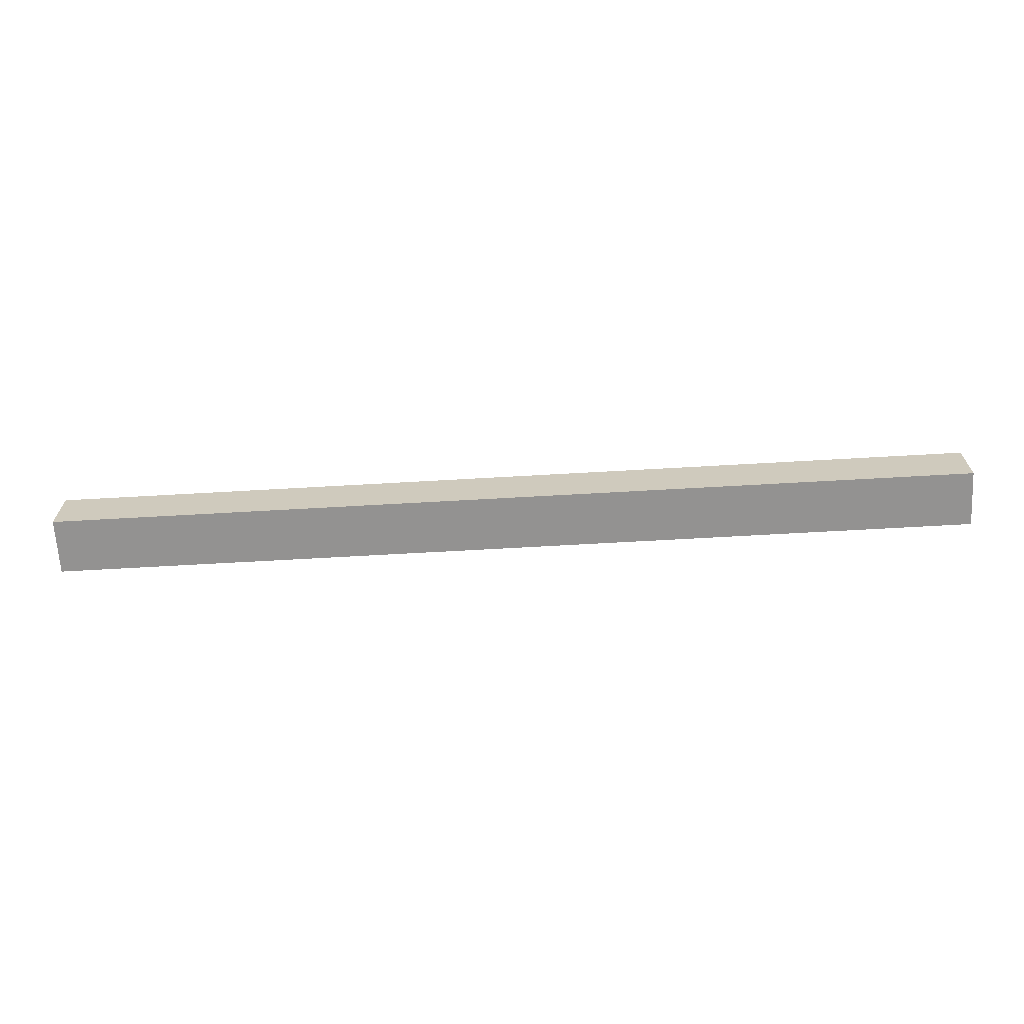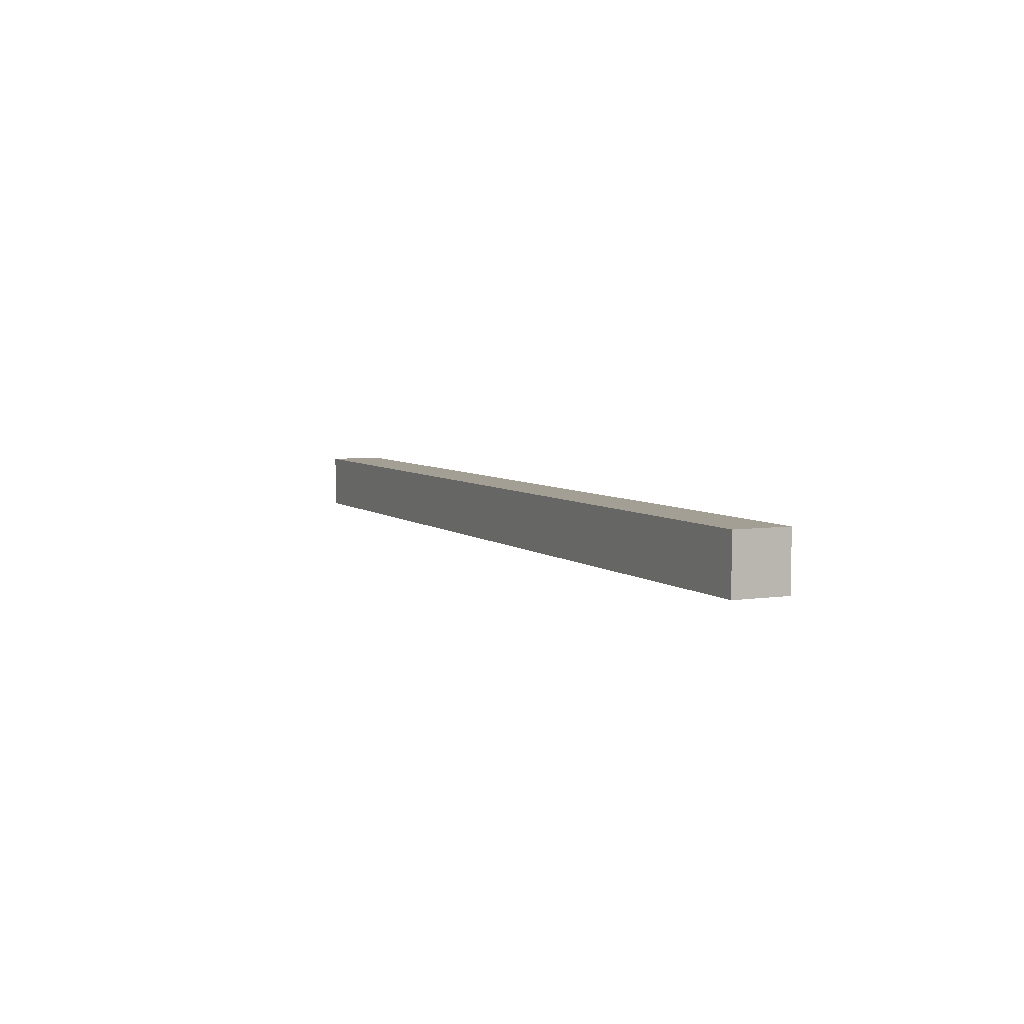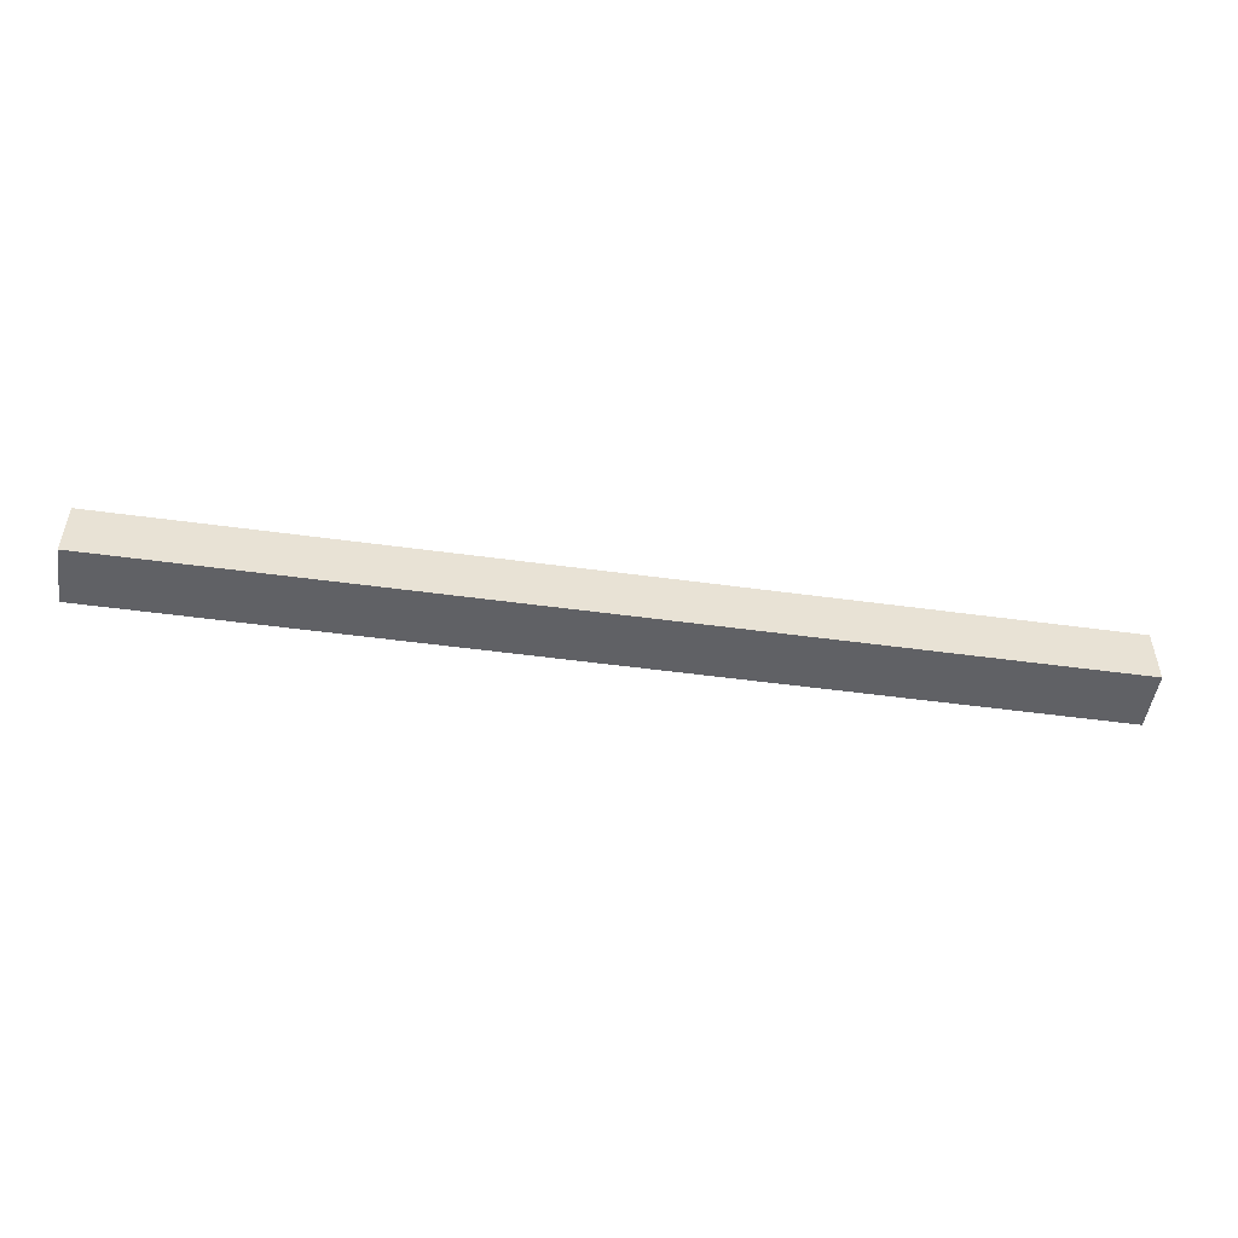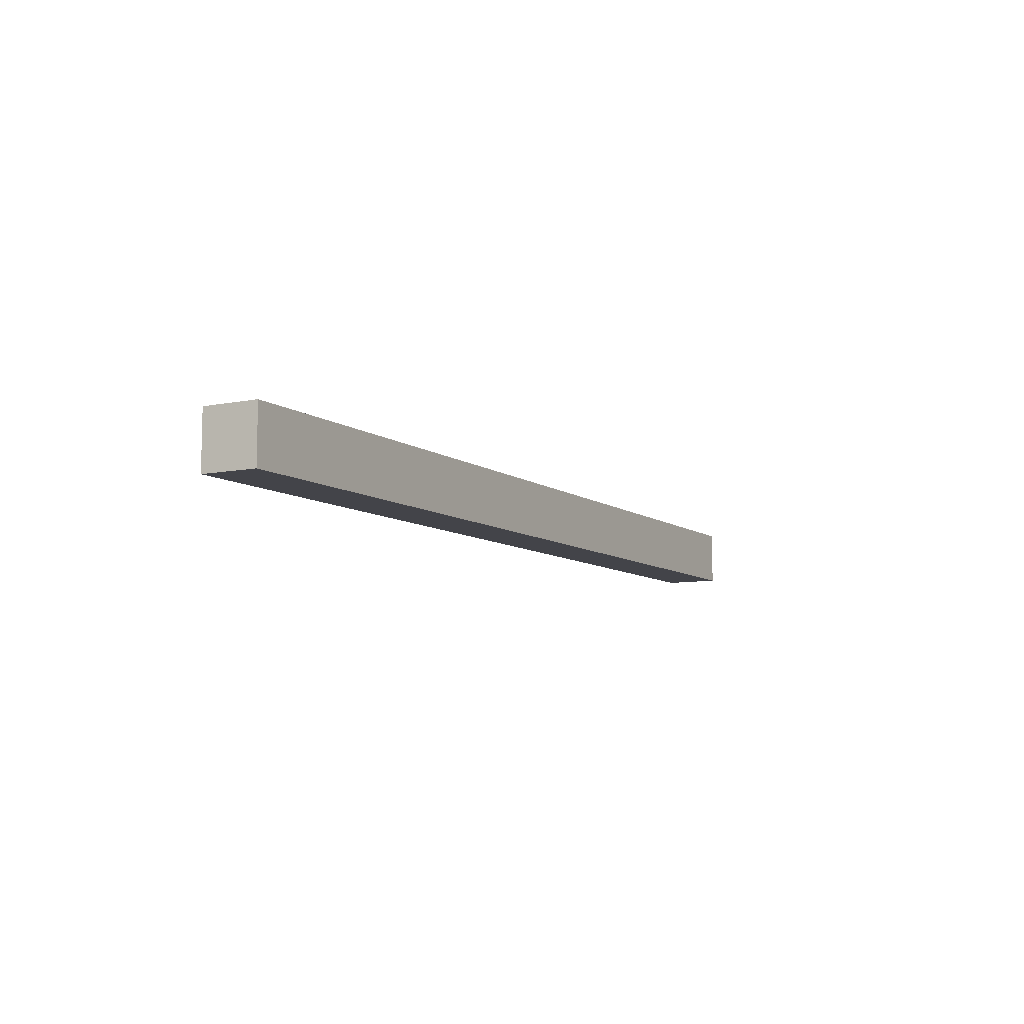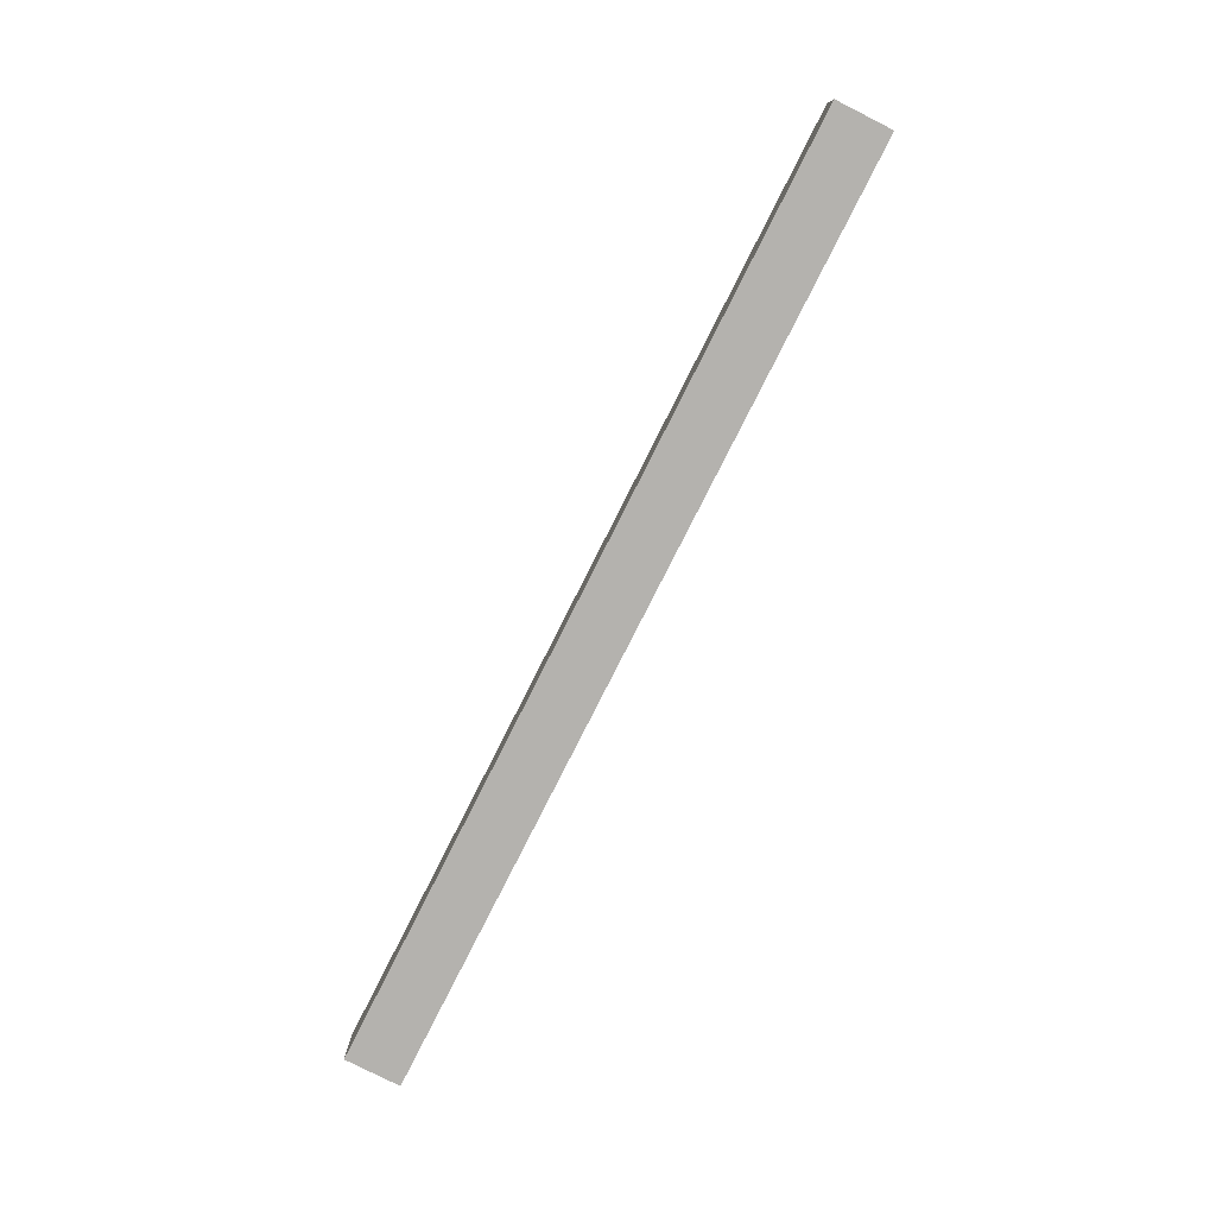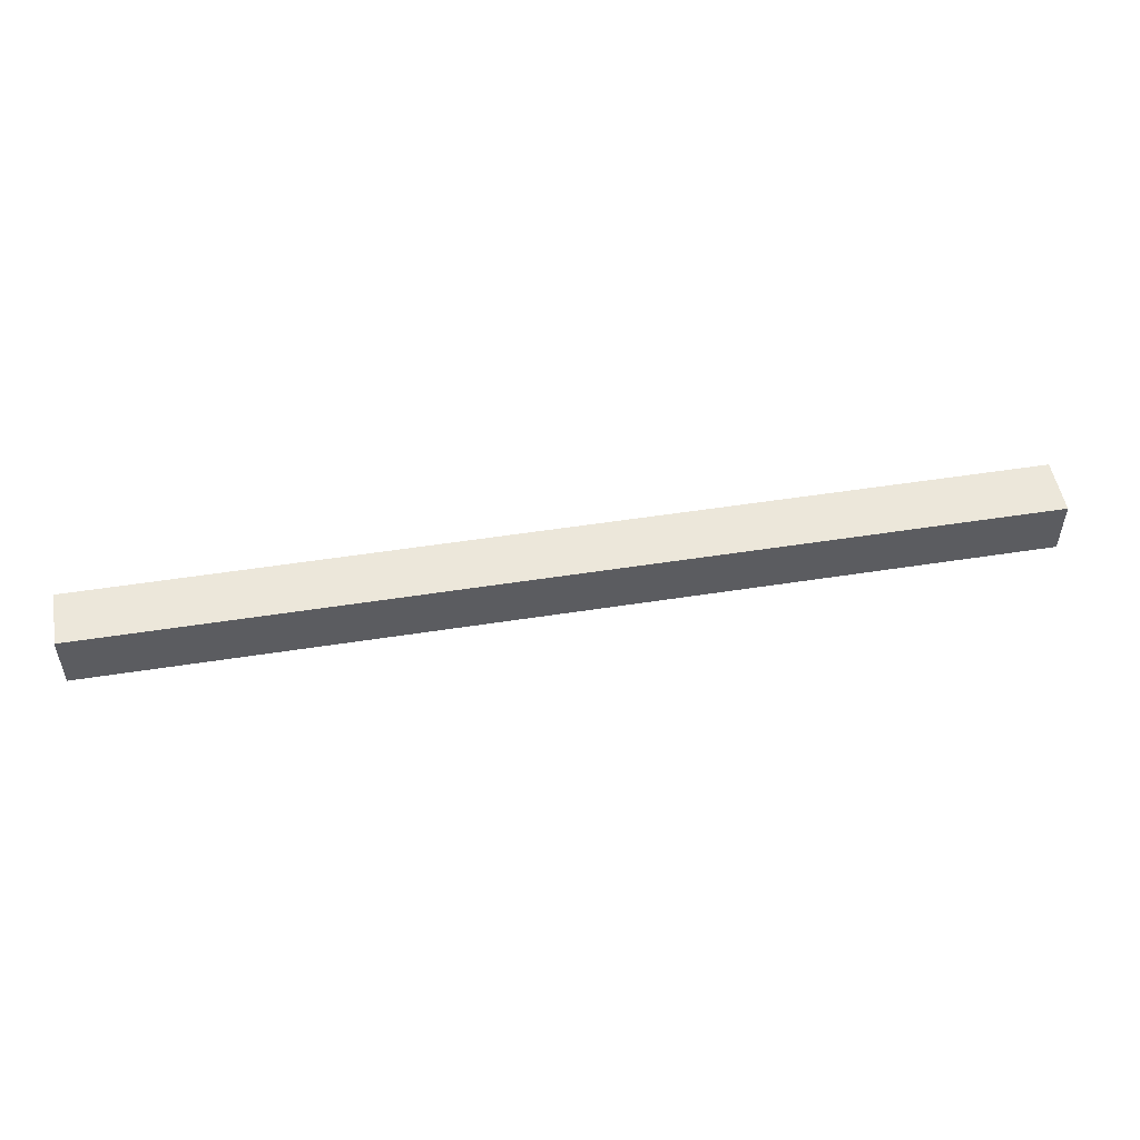
<metadata>
{"format":"obj","ext":"obj","renderer":"f3d","projection":"perspective","resolution":1024,"background":"white","views":[{"elev":-66.4,"azim":-176.7,"up":"+Y"},{"elev":5.5,"azim":64.9,"up":"+Z"},{"elev":-50.0,"azim":-8.6,"up":"+Z"},{"elev":-8.5,"azim":-60.9,"up":"+Y"},{"elev":-79.7,"azim":63.2,"up":"+Y"},{"elev":51.2,"azim":-9.7,"up":"+Y"}]}
</metadata>
<code>
o
v -2.4 0 -5
v -2.4 0 -5.1
v -2.4 0 -5.3
v -2.4 0.3 -5
v -2.4 0.3 -5.1
v -2.4 0.3 -5.3
v 2.6 0 -5
v 2.6 0 -5.3
v 2.6 0.3 -5
v 2.6 0.3 -5.3
v -2.4 0 -5
v -2.4 0.3 -5
v -2.3 0 -5
v -2.3 0.3 -5
v 2.6 0 -5
v 2.6 0.3 -5
v -2.4 0 -5.3
v -2.4 0.3 -5.3
v 2.6 0 -5.3
v 2.6 0.3 -5.3
v -2.4 0 -5
v -2.3 0 -5
v 2.6 0 -5
v -2.4 0 -5.1
v -2.3 0 -5.1
v -2.4 0 -5.3
v 2.6 0 -5.3
v -2.4 0.3 -5
v -2.3 0.3 -5
v 2.6 0.3 -5
v -2.4 0.3 -5.1
v -2.3 0.3 -5.1
v -2.4 0.3 -5.3
v 2.6 0.3 -5.3
f 4 2 1
f 5 3 2
f 5 2 4
f 6 3 5
f 7 8 9
f 9 8 10
f 13 12 11
f 14 12 13
f 15 14 13
f 16 14 15
f 17 18 19
f 19 18 20
f 24 22 21
f 25 23 22
f 25 22 24
f 26 25 24
f 27 23 25
f 27 25 26
f 28 29 31
f 29 30 32
f 31 29 32
f 31 32 33
f 32 30 34
f 33 32 34

</code>
